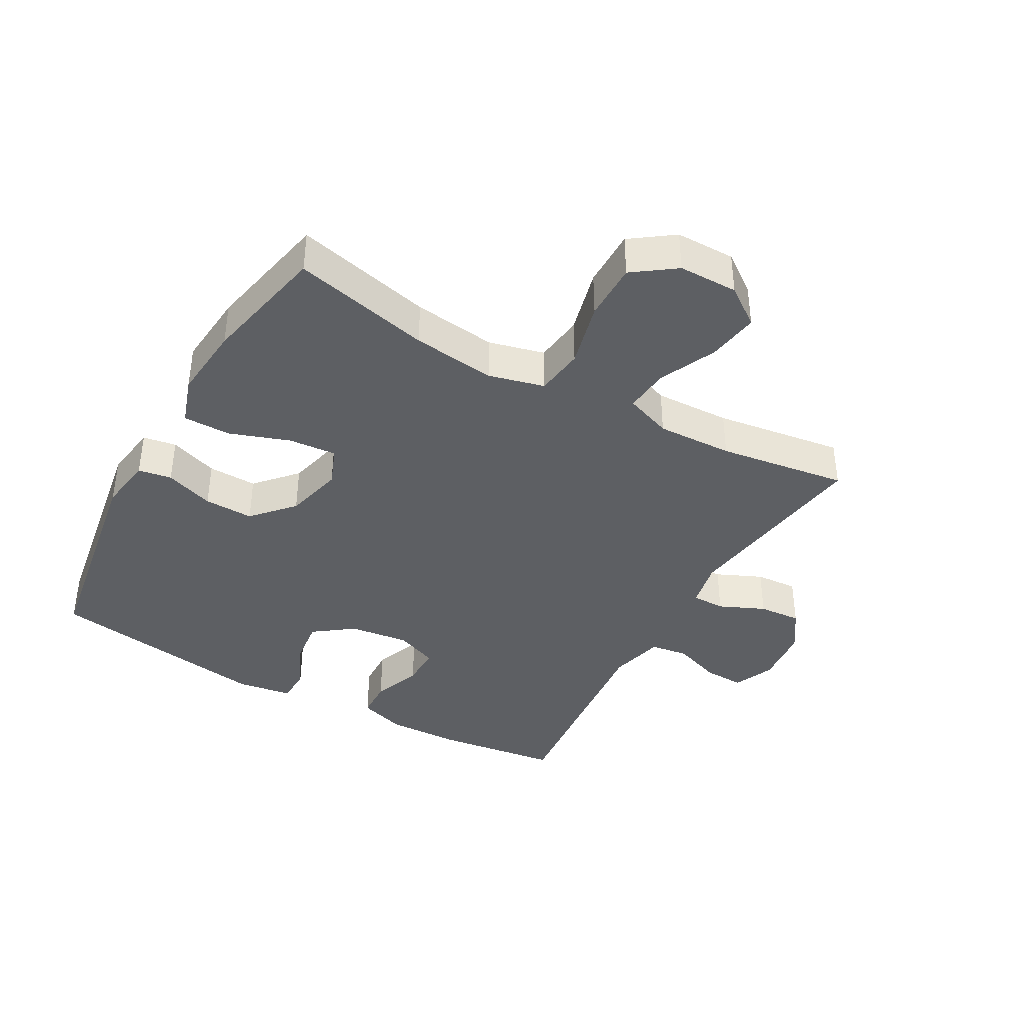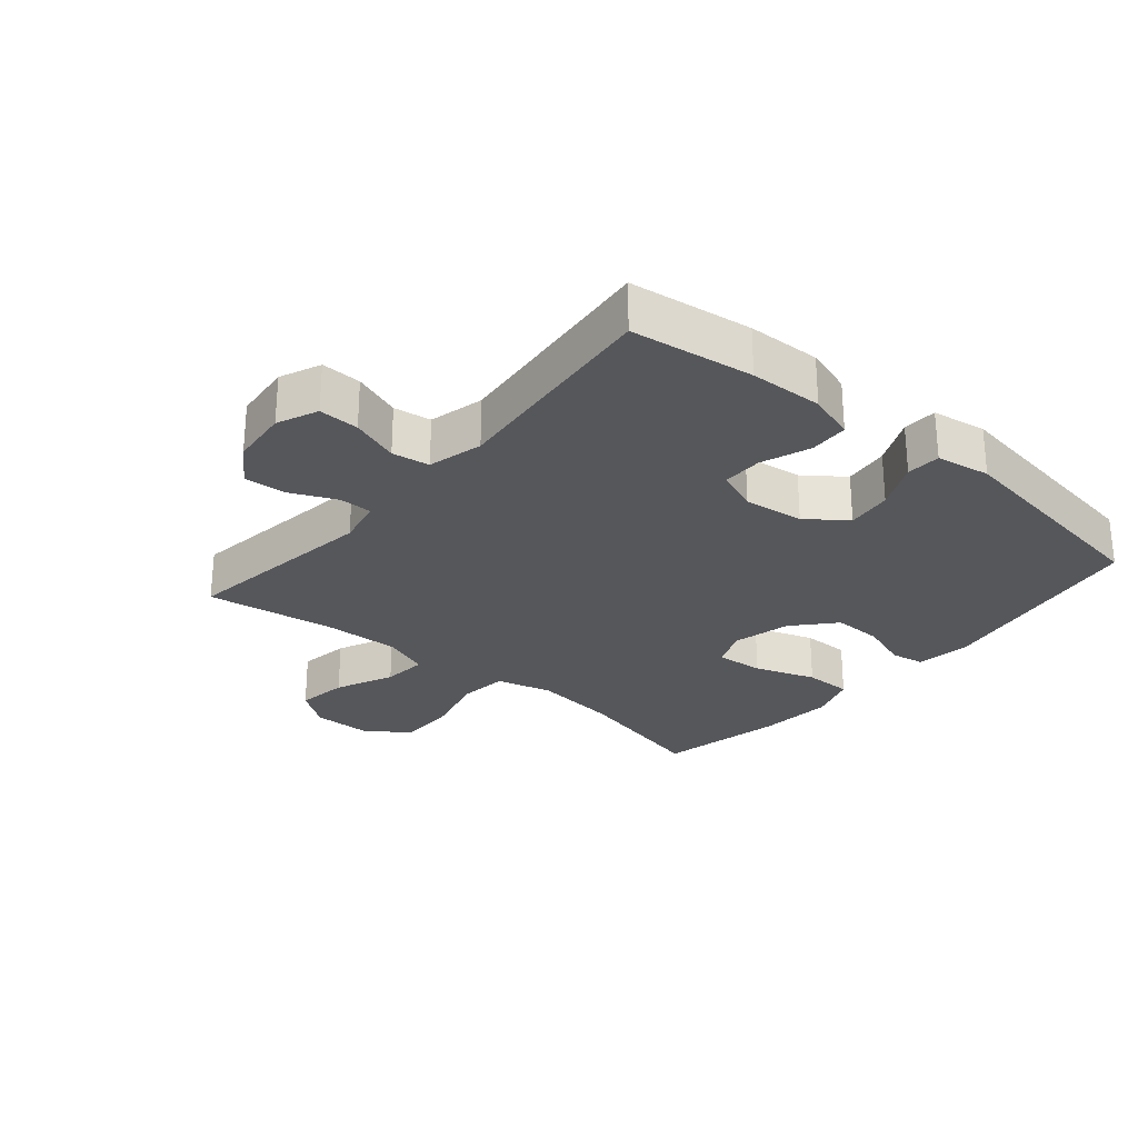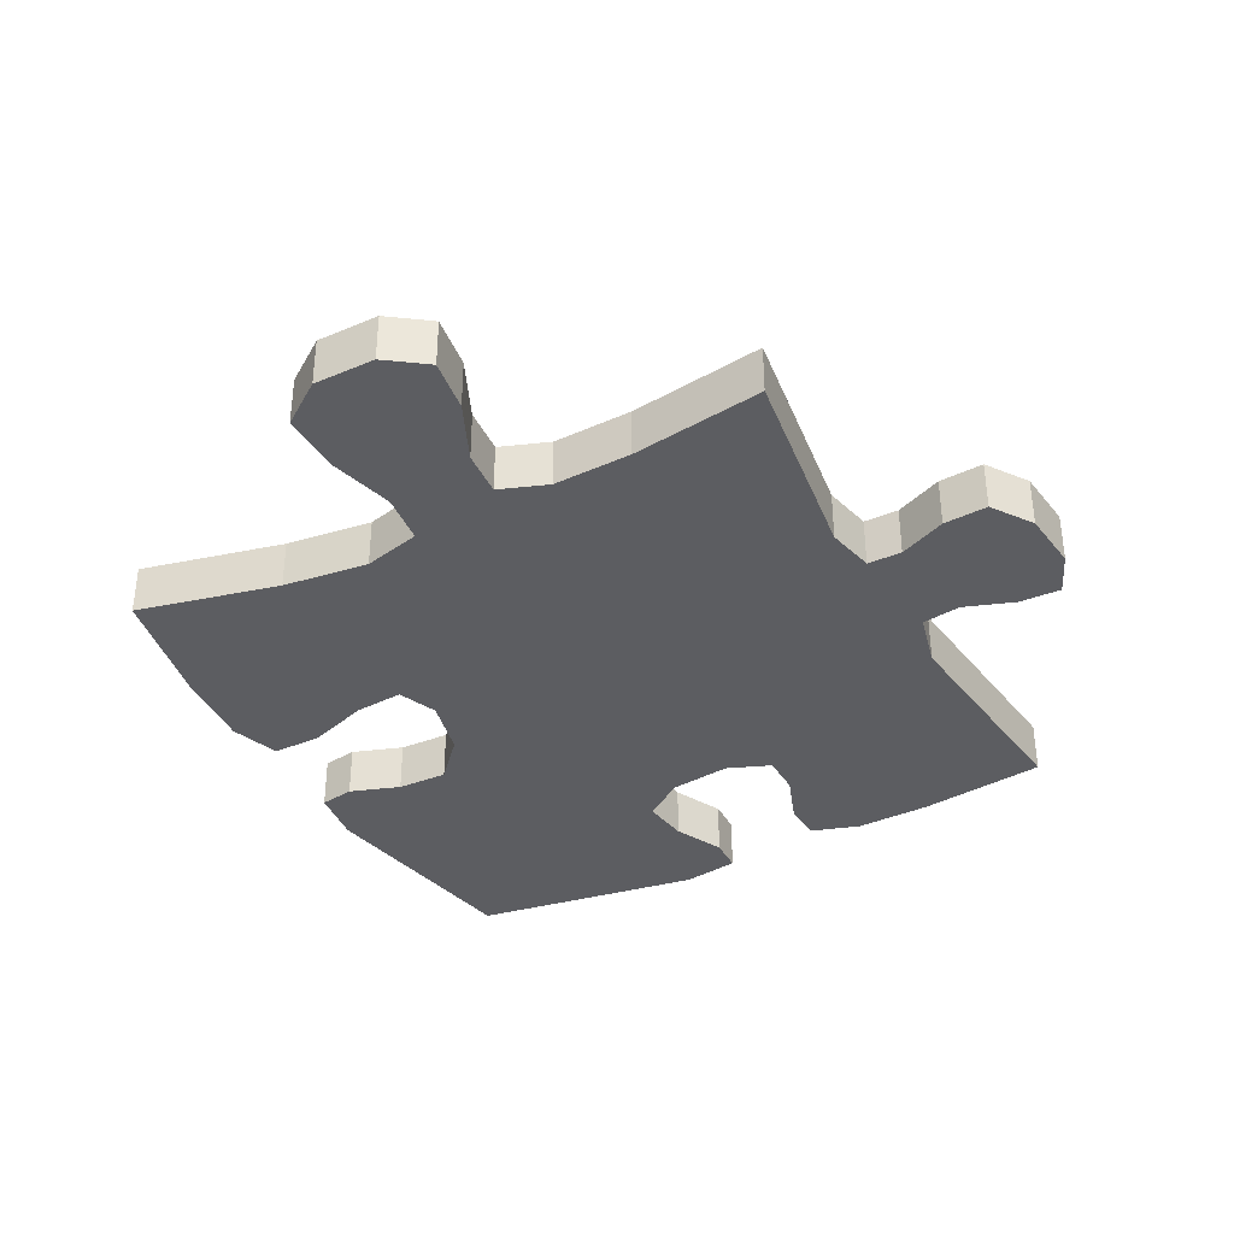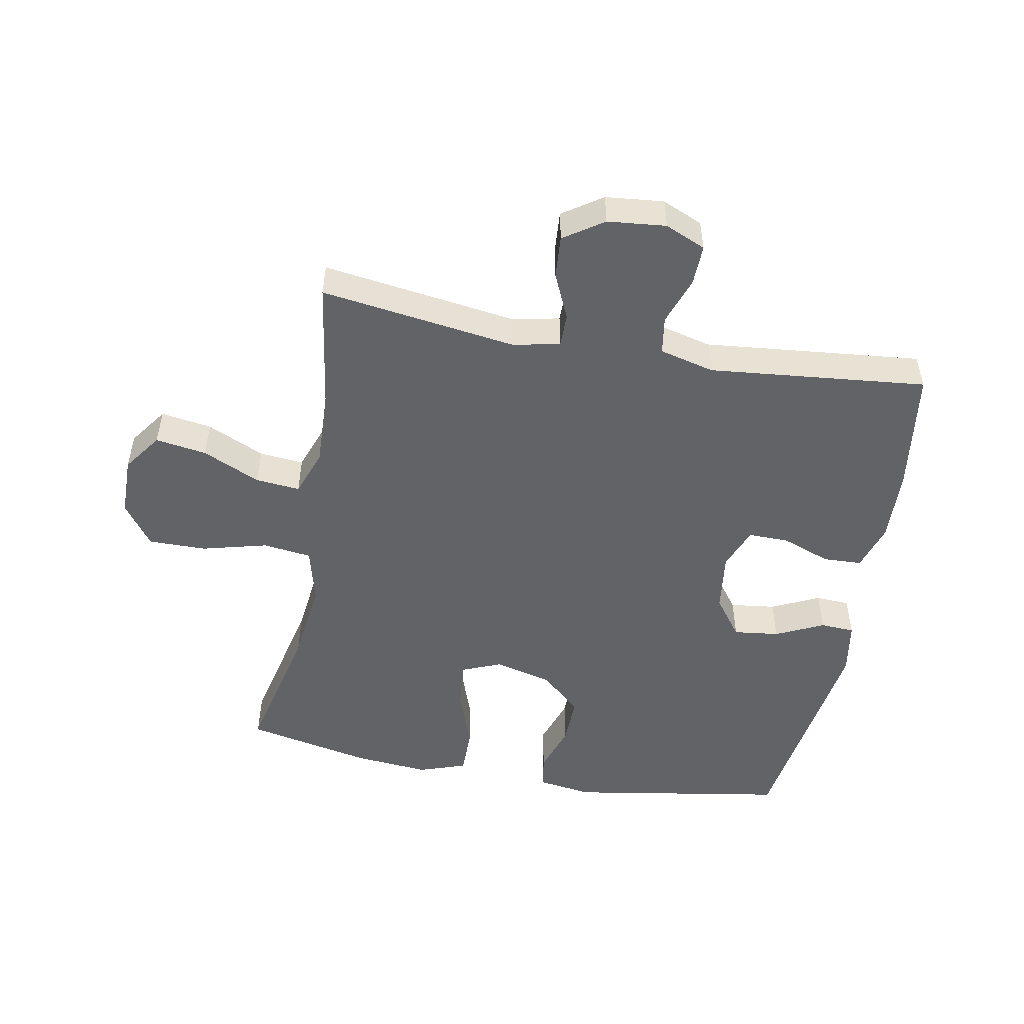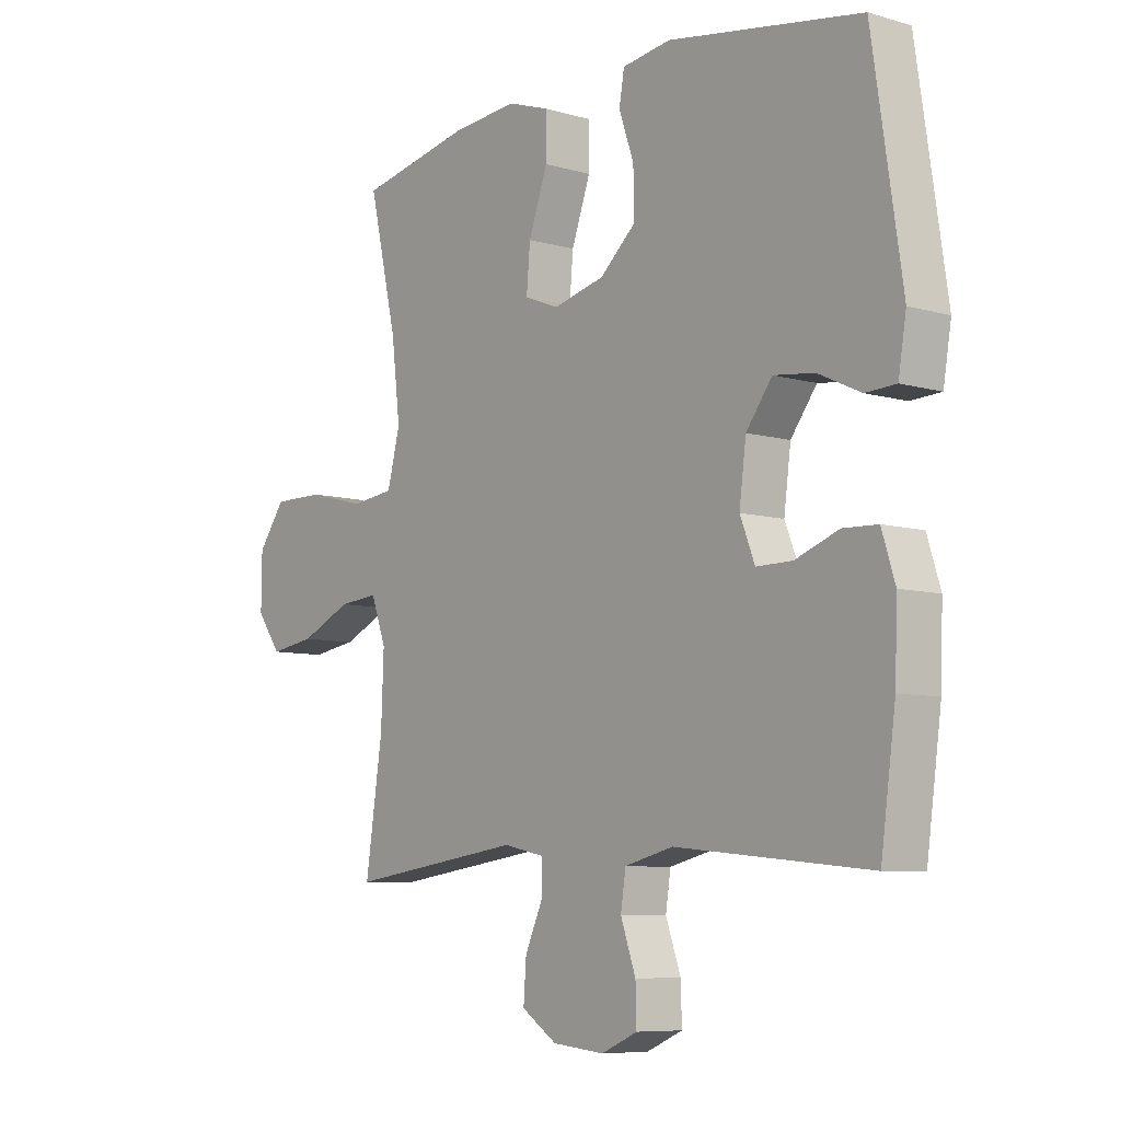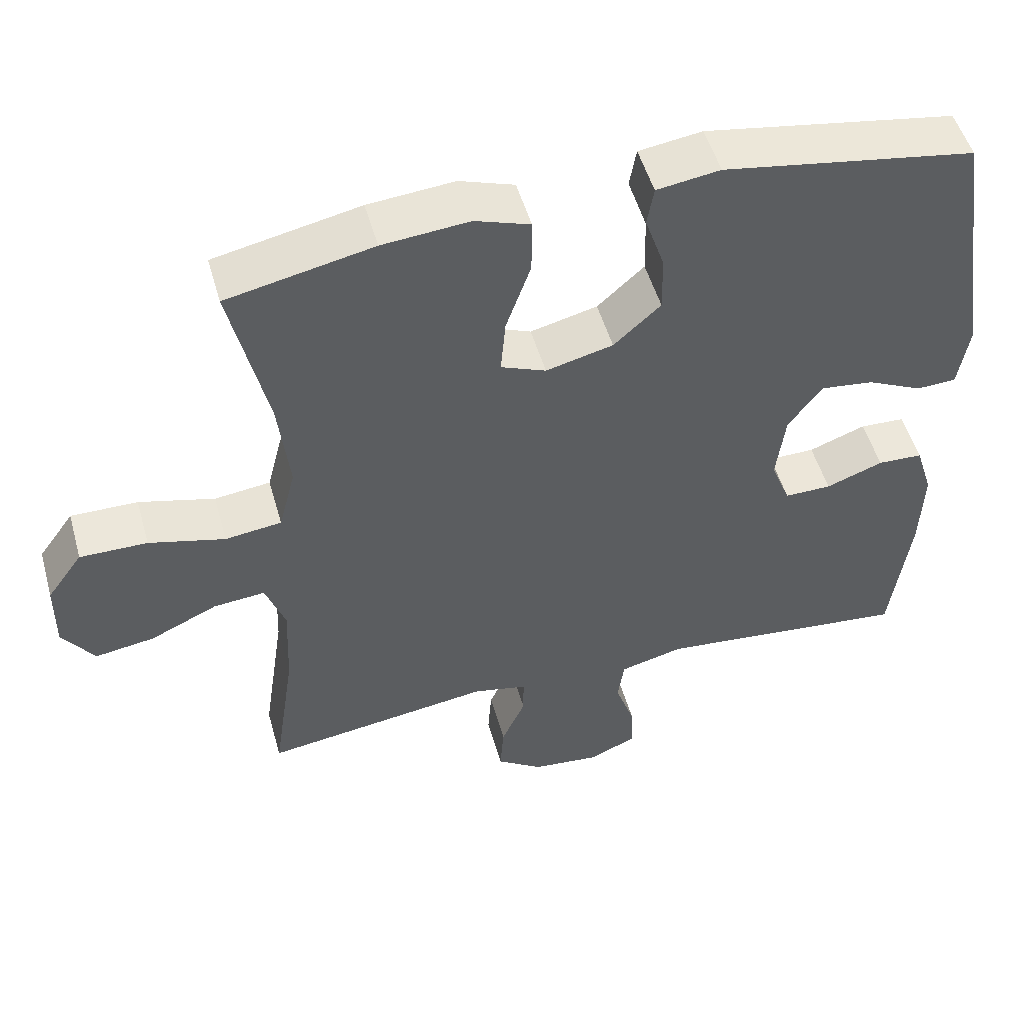
<metadata>
{"format":"obj","ext":"obj","renderer":"f3d","projection":"perspective","resolution":1024,"background":"white","views":[{"elev":-39.8,"azim":60.5,"up":"+Y"},{"elev":-27.3,"azim":-130.2,"up":"+Y"},{"elev":-36.4,"azim":118.1,"up":"+Y"},{"elev":-51.0,"azim":169.6,"up":"+Y"},{"elev":-7.7,"azim":-129.2,"up":"+Z"},{"elev":50.7,"azim":164.4,"up":"+Z"}]}
</metadata>
<code>
o path174
v 0.4422 0.0375 -0.273
v 0.4373 0.0375 -0.1503
v 0.4648 0.0375 -0.07494
v 0.5368 0.0375 -0.08147
v 0.6302 0.0375 -0.124
v 0.7128 0.0375 -0.1366
v 0.7575 0.0375 -0.07464
v 0.7566 0.0375 0.02142
v 0.7071 0.0375 0.08964
v 0.6134 0.0375 0.08902
v 0.5076 0.0375 0.06198
v 0.429 0.0375 0.07183
v 0.4058 0.0375 0.162
v 0.4217 0.0375 0.2968
v 0.473 0.0375 0.5205
v 0.2695 0.0375 0.5629
v 0.1487 0.0375 0.5737
v 0.07179 0.0375 0.5477
v 0.0721 0.0375 0.4709
v 0.1066 0.0375 0.3733
v 0.1134 0.0375 0.2959
v 0.05054 0.0375 0.2706
v -0.04312 0.0375 0.2938
v -0.1086 0.0375 0.3526
v -0.1069 0.0375 0.4324
v -0.0799 0.0375 0.5114
v -0.08929 0.0375 0.5654
v -0.1776 0.0375 0.5782
v -0.5287 0.0375 0.5205
v -0.5827 0.0375 0.1581
v -0.5681 0.0375 0.07048
v -0.5128 0.0375 0.06775
v -0.4351 0.0375 0.1041
v -0.3613 0.0375 0.113
v -0.3139 0.0375 0.04929
v -0.3014 0.0375 -0.04729
v -0.3284 0.0375 -0.1156
v -0.3939 0.0375 -0.115
v -0.4732 0.0375 -0.08561
v -0.536 0.0375 -0.08811
v -0.5601 0.0375 -0.1646
v -0.5558 0.0375 -0.2829
v -0.5287 0.0375 -0.4814
v -0.1758 0.0375 -0.4464
v -0.08723 0.0375 -0.4685
v -0.07801 0.0375 -0.5293
v -0.1054 0.0375 -0.6071
v -0.1072 0.0375 -0.6723
v -0.04147 0.0375 -0.7009
v 0.05307 0.0375 -0.6916
v 0.1173 0.0375 -0.6486
v 0.1123 0.0375 -0.5797
v 0.0791 0.0375 -0.5061
v 0.07907 0.0375 -0.4527
v 0.1546 0.0375 -0.4368
v 0.473 0.0375 -0.4814
v 0.4422 -0.0375 -0.273
v 0.4373 -0.0375 -0.1503
v 0.4648 -0.0375 -0.07494
v 0.5368 -0.0375 -0.08147
v 0.6302 -0.0375 -0.124
v 0.7128 -0.0375 -0.1366
v 0.7575 -0.0375 -0.07464
v 0.7566 -0.0375 0.02142
v 0.7071 -0.0375 0.08964
v 0.6134 -0.0375 0.08902
v 0.5076 -0.0375 0.06198
v 0.429 -0.0375 0.07183
v 0.4058 -0.0375 0.162
v 0.4217 -0.0375 0.2968
v 0.473 -0.0375 0.5205
v 0.2695 -0.0375 0.5629
v 0.1487 -0.0375 0.5737
v 0.07179 -0.0375 0.5477
v 0.0721 -0.0375 0.4709
v 0.1066 -0.0375 0.3733
v 0.1134 -0.0375 0.2959
v 0.05054 -0.0375 0.2706
v -0.04312 -0.0375 0.2938
v -0.1086 -0.0375 0.3526
v -0.1069 -0.0375 0.4324
v -0.0799 -0.0375 0.5114
v -0.08929 -0.0375 0.5654
v -0.1776 -0.0375 0.5782
v -0.5287 -0.0375 0.5205
v -0.5827 -0.0375 0.1581
v -0.5681 -0.0375 0.07048
v -0.5128 -0.0375 0.06775
v -0.4351 -0.0375 0.1041
v -0.3613 -0.0375 0.113
v -0.3139 -0.0375 0.04929
v -0.3014 -0.0375 -0.04729
v -0.3284 -0.0375 -0.1156
v -0.3939 -0.0375 -0.115
v -0.4732 -0.0375 -0.08561
v -0.536 -0.0375 -0.08811
v -0.5601 -0.0375 -0.1646
v -0.5558 -0.0375 -0.2829
v -0.5287 -0.0375 -0.4814
v -0.1758 -0.0375 -0.4464
v -0.08723 -0.0375 -0.4685
v -0.07801 -0.0375 -0.5293
v -0.1054 -0.0375 -0.6071
v -0.1072 -0.0375 -0.6723
v -0.04147 -0.0375 -0.7009
v 0.05307 -0.0375 -0.6916
v 0.1173 -0.0375 -0.6486
v 0.1123 -0.0375 -0.5797
v 0.0791 -0.0375 -0.5061
v 0.07907 -0.0375 -0.4527
v 0.1546 -0.0375 -0.4368
v 0.473 -0.0375 -0.4814
v 0.7128 0.0375 -0.1366
v 0.7128 0.0375 -0.1366
v 0.7575 0.0375 -0.07464
v 0.7566 0.0375 0.02142
v 0.7071 0.0375 0.08964
v 0.6302 0.0375 -0.124
v 0.6134 0.0375 0.08902
v 0.5368 0.0375 -0.08147
v 0.5076 0.0375 0.06198
v 0.4648 0.0375 -0.07494
v 0.4648 0.0375 -0.07494
v 0.429 0.0375 0.07183
v 0.429 0.0375 0.07183
v 0.4373 0.0375 -0.1503
v 0.473 0.0375 -0.4814
v 0.473 0.0375 -0.4814
v 0.4422 0.0375 -0.273
v 0.4217 0.0375 0.2968
v 0.473 0.0375 0.5205
v 0.473 0.0375 0.5205
v 0.4058 0.0375 0.162
v 0.2695 0.0375 0.5629
v 0.1546 0.0375 -0.4368
v 0.1487 0.0375 0.5737
v 0.07907 0.0375 -0.4527
v 0.07907 0.0375 -0.4527
v 0.1066 0.0375 0.3733
v 0.1134 0.0375 0.2959
v 0.1134 0.0375 0.2959
v 0.07179 0.0375 0.5477
v 0.07179 0.0375 0.5477
v 0.05307 0.0375 -0.6916
v 0.1173 0.0375 -0.6486
v 0.1173 0.0375 -0.6486
v 0.1123 0.0375 -0.5797
v 0.05054 0.0375 0.2706
v 0.0791 0.0375 -0.5061
v 0.0721 0.0375 0.4709
v -0.04147 0.0375 -0.7009
v -0.04312 0.0375 0.2938
v -0.1072 0.0375 -0.6723
v -0.1072 0.0375 -0.6723
v -0.1086 0.0375 0.3526
v -0.1054 0.0375 -0.6071
v -0.07801 0.0375 -0.5293
v -0.08723 0.0375 -0.4685
v -0.08723 0.0375 -0.4685
v -0.1069 0.0375 0.4324
v -0.0799 0.0375 0.5114
v -0.08929 0.0375 0.5654
v -0.08929 0.0375 0.5654
v -0.1758 0.0375 -0.4464
v -0.1776 0.0375 0.5782
v -0.3014 0.0375 -0.04729
v -0.3284 0.0375 -0.1156
v -0.3284 0.0375 -0.1156
v -0.3139 0.0375 0.04929
v -0.3613 0.0375 0.113
v -0.3613 0.0375 0.113
v -0.3939 0.0375 -0.115
v -0.4351 0.0375 0.1041
v -0.4732 0.0375 -0.08561
v -0.5287 0.0375 -0.4814
v -0.5287 0.0375 -0.4814
v -0.5128 0.0375 0.06775
v -0.536 0.0375 -0.08811
v -0.536 0.0375 -0.08811
v -0.5287 0.0375 0.5205
v -0.5287 0.0375 0.5205
v -0.5681 0.0375 0.07048
v -0.5681 0.0375 0.07048
v -0.5601 0.0375 -0.1646
v -0.5558 0.0375 -0.2829
v -0.5827 0.0375 0.1581
v 0.7128 -0.0375 -0.1366
v 0.7128 -0.0375 -0.1366
v 0.7575 -0.0375 -0.07464
v 0.7566 -0.0375 0.02142
v 0.7071 -0.0375 0.08964
v 0.6302 -0.0375 -0.124
v 0.6134 -0.0375 0.08902
v 0.5368 -0.0375 -0.08147
v 0.5076 -0.0375 0.06198
v 0.4648 -0.0375 -0.07494
v 0.4648 -0.0375 -0.07494
v 0.429 -0.0375 0.07183
v 0.429 -0.0375 0.07183
v 0.4373 -0.0375 -0.1503
v 0.473 -0.0375 -0.4814
v 0.473 -0.0375 -0.4814
v 0.4422 -0.0375 -0.273
v 0.4217 -0.0375 0.2968
v 0.473 -0.0375 0.5205
v 0.473 -0.0375 0.5205
v 0.4058 -0.0375 0.162
v 0.2695 -0.0375 0.5629
v 0.1546 -0.0375 -0.4368
v 0.1487 -0.0375 0.5737
v 0.07907 -0.0375 -0.4527
v 0.07907 -0.0375 -0.4527
v 0.1066 -0.0375 0.3733
v 0.1134 -0.0375 0.2959
v 0.1134 -0.0375 0.2959
v 0.07179 -0.0375 0.5477
v 0.07179 -0.0375 0.5477
v 0.05307 -0.0375 -0.6916
v 0.1173 -0.0375 -0.6486
v 0.1173 -0.0375 -0.6486
v 0.1123 -0.0375 -0.5797
v 0.05054 -0.0375 0.2706
v 0.0791 -0.0375 -0.5061
v 0.0721 -0.0375 0.4709
v -0.04147 -0.0375 -0.7009
v -0.04312 -0.0375 0.2938
v -0.1072 -0.0375 -0.6723
v -0.1072 -0.0375 -0.6723
v -0.1086 -0.0375 0.3526
v -0.1054 -0.0375 -0.6071
v -0.07801 -0.0375 -0.5293
v -0.08723 -0.0375 -0.4685
v -0.08723 -0.0375 -0.4685
v -0.1069 -0.0375 0.4324
v -0.0799 -0.0375 0.5114
v -0.08929 -0.0375 0.5654
v -0.08929 -0.0375 0.5654
v -0.1758 -0.0375 -0.4464
v -0.1776 -0.0375 0.5782
v -0.3014 -0.0375 -0.04729
v -0.3284 -0.0375 -0.1156
v -0.3284 -0.0375 -0.1156
v -0.3139 -0.0375 0.04929
v -0.3613 -0.0375 0.113
v -0.3613 -0.0375 0.113
v -0.3939 -0.0375 -0.115
v -0.4351 -0.0375 0.1041
v -0.4732 -0.0375 -0.08561
v -0.5287 -0.0375 -0.4814
v -0.5287 -0.0375 -0.4814
v -0.5128 -0.0375 0.06775
v -0.536 -0.0375 -0.08811
v -0.536 -0.0375 -0.08811
v -0.5287 -0.0375 0.5205
v -0.5287 -0.0375 0.5205
v -0.5681 -0.0375 0.07048
v -0.5681 -0.0375 0.07048
v -0.5601 -0.0375 -0.1646
v -0.5558 -0.0375 -0.2829
v -0.5827 -0.0375 0.1581
f 244 254 247
f 254 229 234
f 208 204 205
f 251 247 260
f 248 258 246
f 195 194 193
f 254 234 239
f 195 196 194
f 214 207 204
f 254 244 229
f 214 198 207
f 223 231 221
f 189 192 187
f 243 222 226
f 244 243 226
f 239 235 236
f 214 204 213
f 218 221 231
f 213 210 224
f 231 223 232
f 193 190 191
f 222 200 198
f 190 192 189
f 232 223 211
f 232 241 238
f 230 218 231
f 238 241 259
f 222 198 214
f 240 232 211
f 196 198 200
f 240 209 222
f 249 238 259
f 259 246 258
f 193 192 190
f 198 196 195
f 260 247 254
f 194 192 193
f 234 235 239
f 229 244 226
f 256 251 260
f 240 222 243
f 203 209 201
f 224 210 216
f 252 258 248
f 225 218 230
f 221 218 219
f 213 208 210
f 208 213 204
f 203 200 209
f 200 222 209
f 241 246 259
f 241 232 240
f 227 225 230
f 211 209 240
f 114 7 63 188
f 7 8 64 63
f 8 9 65 64
f 5 6 62 61
f 9 10 66 65
f 4 5 61 60
f 10 11 67 66
f 123 4 60 197
f 11 125 199 67
f 2 3 59 58
f 128 1 57 202
f 14 132 206 70
f 1 2 58 57
f 12 13 69 68
f 13 14 70 69
f 15 16 72 71
f 55 56 112 111
f 16 17 73 72
f 138 55 111 212
f 20 141 215 76
f 17 143 217 73
f 50 146 220 106
f 51 52 108 107
f 21 22 78 77
f 52 53 109 108
f 19 20 76 75
f 18 19 75 74
f 53 54 110 109
f 49 50 106 105
f 22 23 79 78
f 154 49 105 228
f 23 24 80 79
f 47 48 104 103
f 46 47 103 102
f 159 46 102 233
f 25 26 82 81
f 26 163 237 82
f 44 45 101 100
f 27 28 84 83
f 24 25 81 80
f 36 168 242 92
f 35 36 92 91
f 171 35 91 245
f 37 38 94 93
f 33 34 90 89
f 38 39 95 94
f 176 44 100 250
f 32 33 89 88
f 39 179 253 95
f 28 181 255 84
f 183 32 88 257
f 40 41 97 96
f 42 43 99 98
f 41 42 98 97
f 30 31 87 86
f 29 30 86 85
f 170 173 180
f 180 160 155
f 134 131 130
f 177 186 173
f 174 172 184
f 121 119 120
f 180 165 160
f 121 120 122
f 140 130 133
f 180 155 170
f 140 133 124
f 149 147 157
f 115 113 118
f 169 152 148
f 170 152 169
f 165 162 161
f 140 139 130
f 144 157 147
f 139 150 136
f 157 158 149
f 119 117 116
f 148 124 126
f 116 115 118
f 158 137 149
f 158 164 167
f 156 157 144
f 164 185 167
f 148 140 124
f 166 137 158
f 122 126 124
f 166 148 135
f 175 185 164
f 185 184 172
f 119 116 118
f 124 121 122
f 186 180 173
f 120 119 118
f 160 165 161
f 155 152 170
f 182 186 177
f 166 169 148
f 129 127 135
f 150 142 136
f 178 174 184
f 151 156 144
f 147 145 144
f 139 136 134
f 134 130 139
f 129 135 126
f 126 135 148
f 167 185 172
f 167 166 158
f 153 156 151
f 137 166 135

</code>
